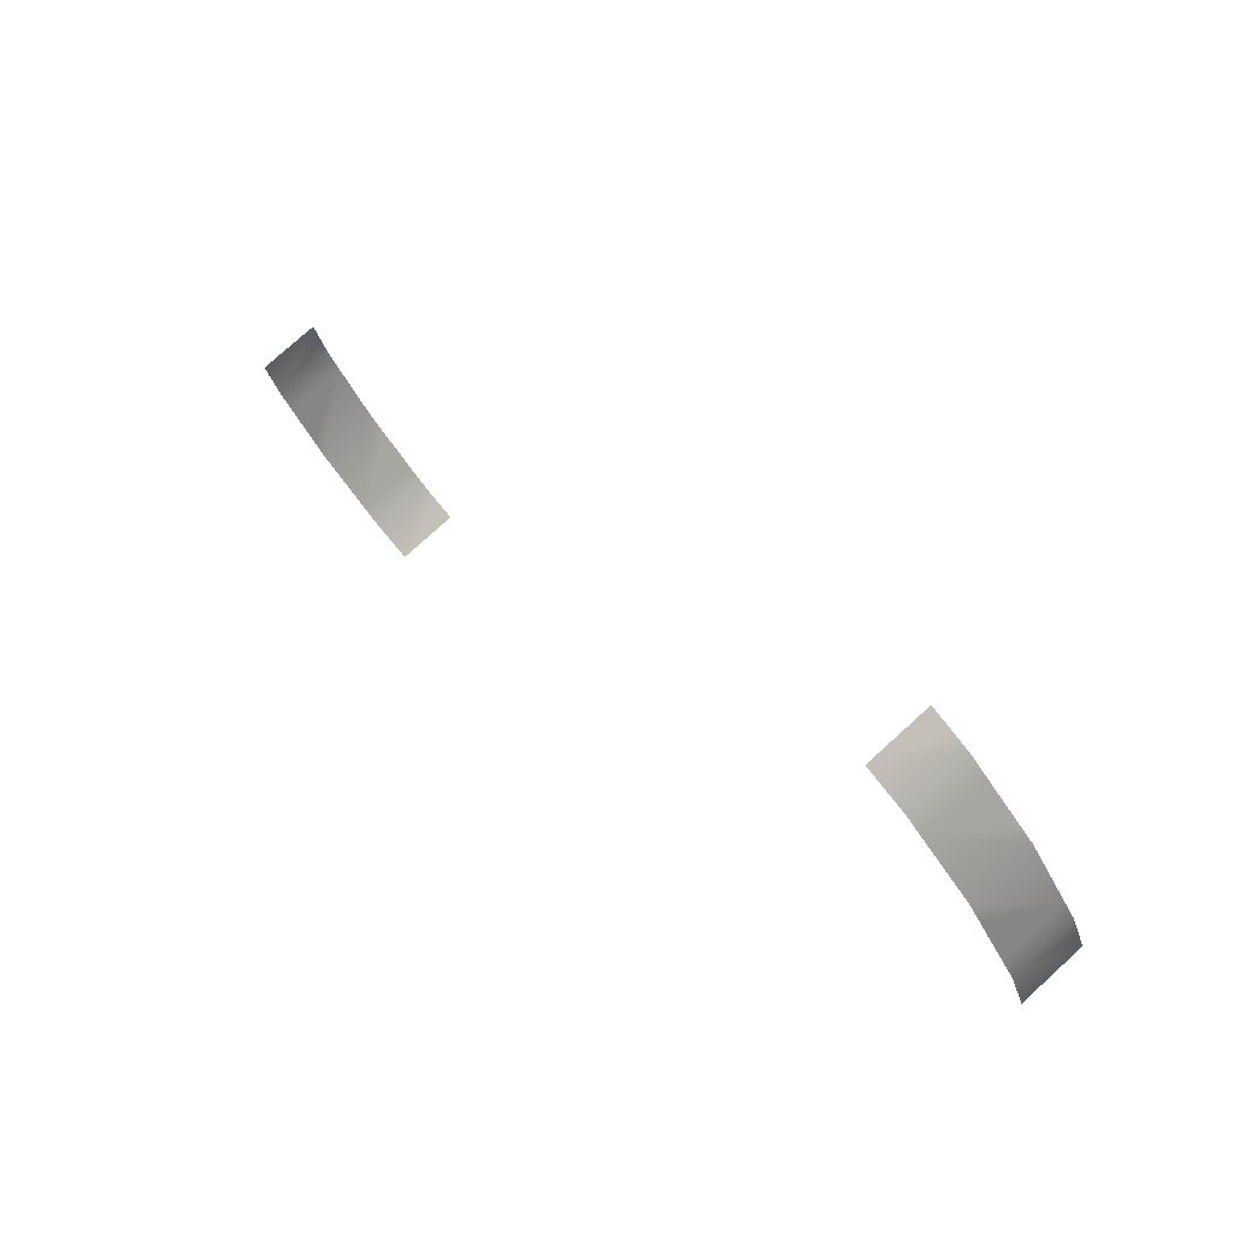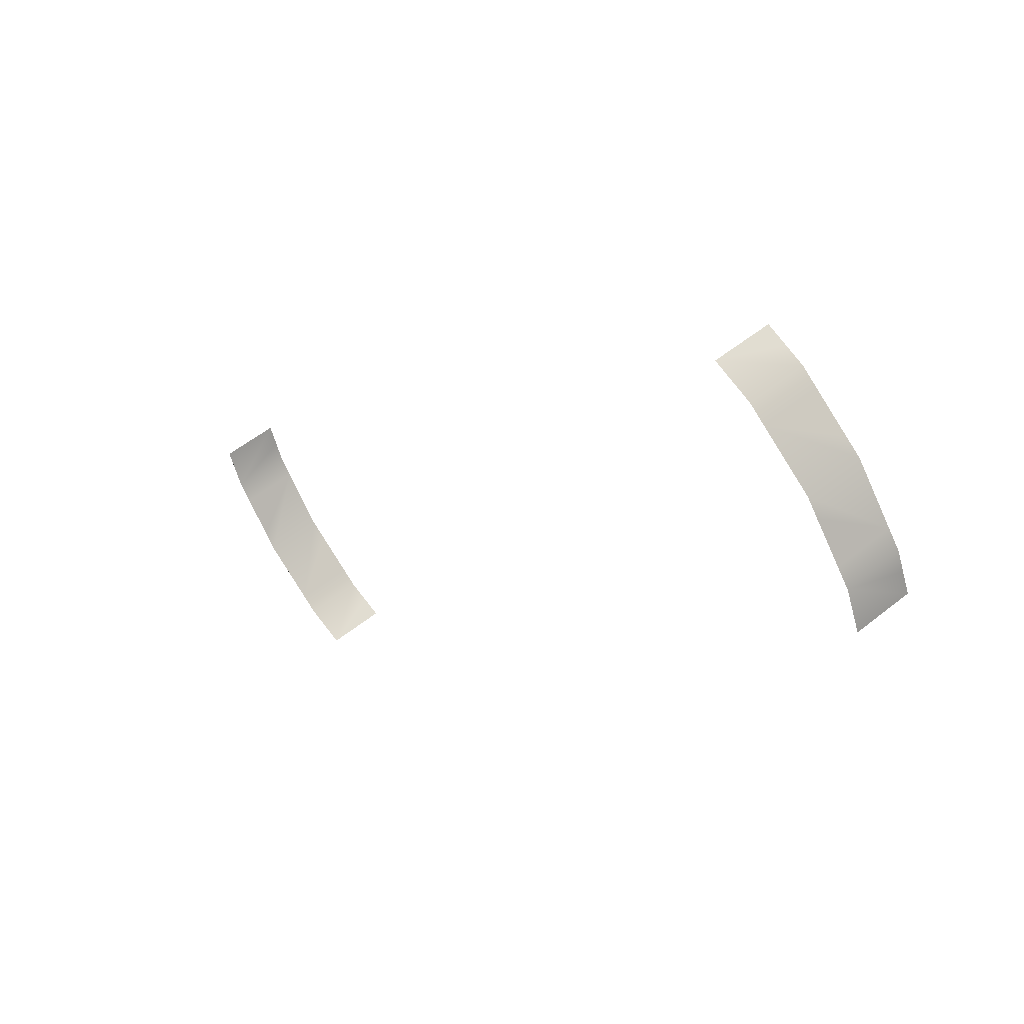
<metadata>
{"format":"obj","ext":"obj","renderer":"f3d","projection":"perspective","resolution":1024,"background":"white","views":[{"elev":75.0,"azim":47.5,"up":"+Z"},{"elev":50.0,"azim":48.1,"up":"+Z"}]}
</metadata>
<code>
v -0.4617 -0.1125 -0.2791
v -0.4617 -0.075 -0.2791
v -0.2791 -0.1125 -0.4617
v -0.2791 -0.075 -0.4617
v -0.3202 -0.1125 -0.4448
v -0.3907 -0.1125 -0.3907
v -0.4448 -0.1125 -0.3202
v -0.4177 -0.1125 -0.3554
v -0.4038 -0.1125 -0.3736
v -0.4316 -0.1125 -0.3373
v -0.453 -0.1125 -0.3003
v -0.3003 -0.1125 -0.453
v -0.3554 -0.1125 -0.4177
v -0.3373 -0.1125 -0.4316
v -0.3736 -0.1125 -0.4038
v -0.3202 -0.05125 -0.4448
v -0.3907 -0.05125 -0.3907
v -0.4448 -0.05125 -0.3202
v -0.4617 -0.05125 -0.2791
v -0.2791 -0.05125 -0.4617
v -0.4177 -0.05125 -0.3554
v -0.4038 -0.05125 -0.3736
v -0.4316 -0.05125 -0.3373
v -0.453 -0.05125 -0.3003
v -0.3003 -0.05125 -0.453
v -0.3554 -0.05125 -0.4177
v -0.3373 -0.05125 -0.4316
v -0.3736 -0.05125 -0.4038
v 0.4617 -0.1125 0.2791
v 0.4617 -0.075 0.2791
v 0.2791 -0.1125 0.4617
v 0.2791 -0.075 0.4617
v 0.3202 -0.1125 0.4448
v 0.3907 -0.1125 0.3907
v 0.4448 -0.1125 0.3202
v 0.4177 -0.1125 0.3554
v 0.4038 -0.1125 0.3736
v 0.4316 -0.1125 0.3373
v 0.453 -0.1125 0.3003
v 0.3003 -0.1125 0.453
v 0.3554 -0.1125 0.4177
v 0.3373 -0.1125 0.4316
v 0.3736 -0.1125 0.4038
v 0.3202 -0.05125 0.4448
v 0.3907 -0.05125 0.3907
v 0.4448 -0.05125 0.3202
v 0.4617 -0.05125 0.2791
v 0.2791 -0.05125 0.4617
v 0.4177 -0.05125 0.3554
v 0.4038 -0.05125 0.3736
v 0.4316 -0.05125 0.3373
v 0.453 -0.05125 0.3003
v 0.3003 -0.05125 0.453
v 0.3554 -0.05125 0.4177
v 0.3373 -0.05125 0.4316
v 0.3736 -0.05125 0.4038
f 23 21 22 17 6 9 8 10 7 18
f 7 11 1 2 19 24 18
f 3 12 5 16 25 20 4
f 14 13 15 6 17 28 26 27 16 5
f 51 49 50 45 34 37 36 38 35 46
f 35 39 29 30 47 52 46
f 31 40 33 44 53 48 32
f 42 41 43 34 45 56 54 55 44 33

</code>
